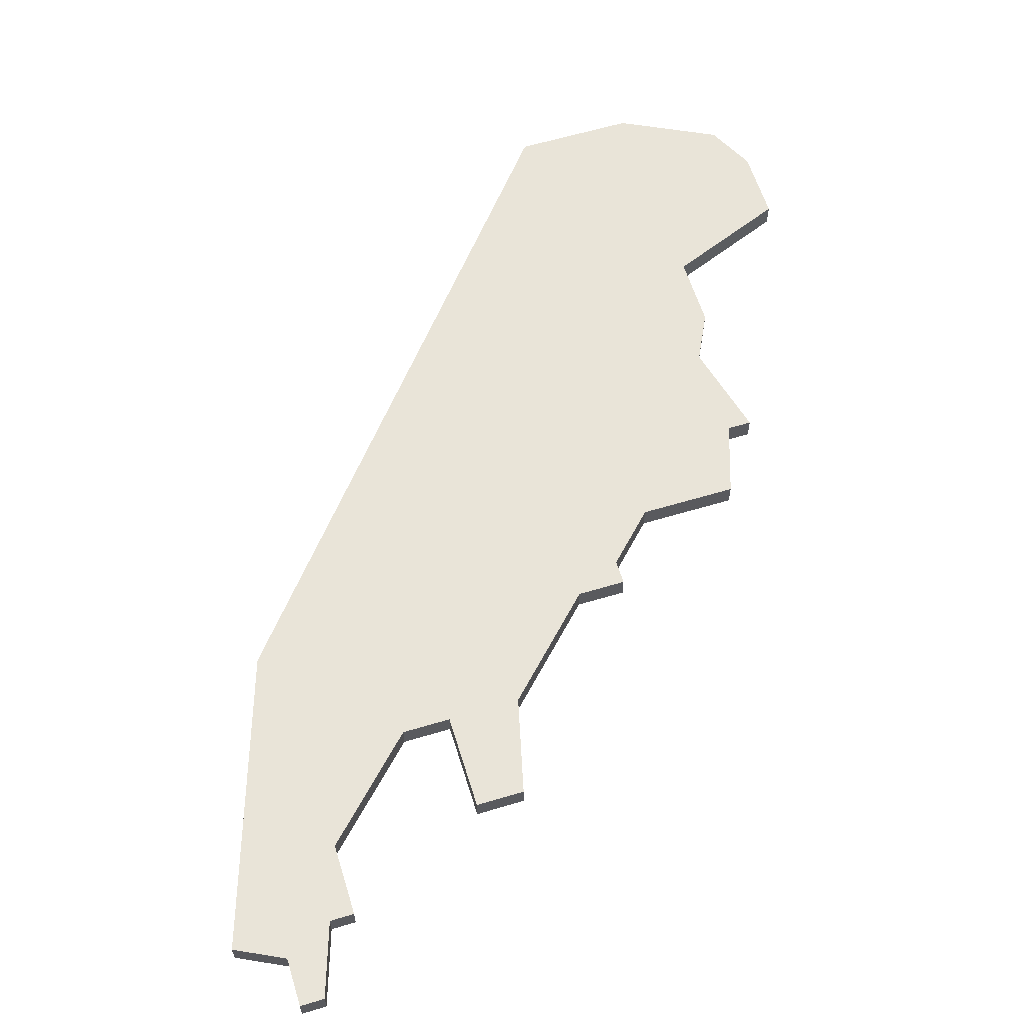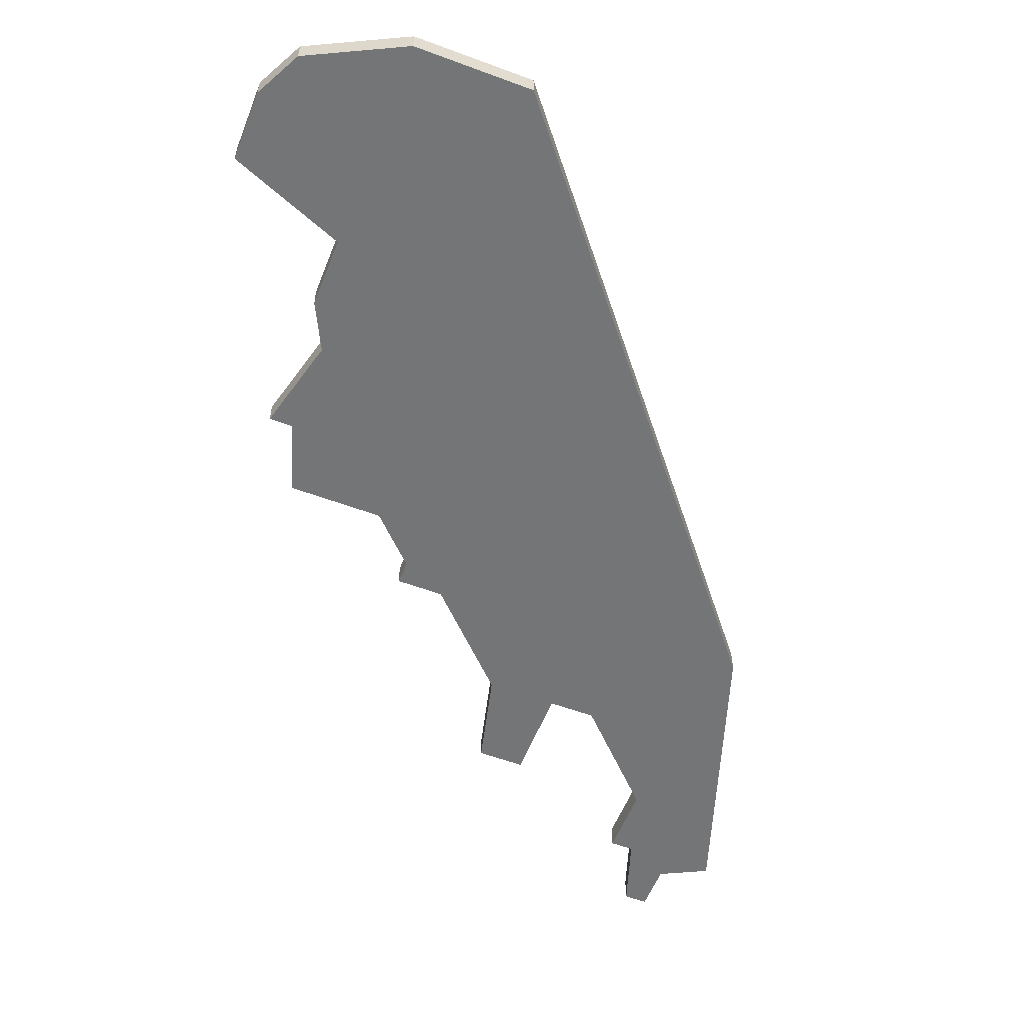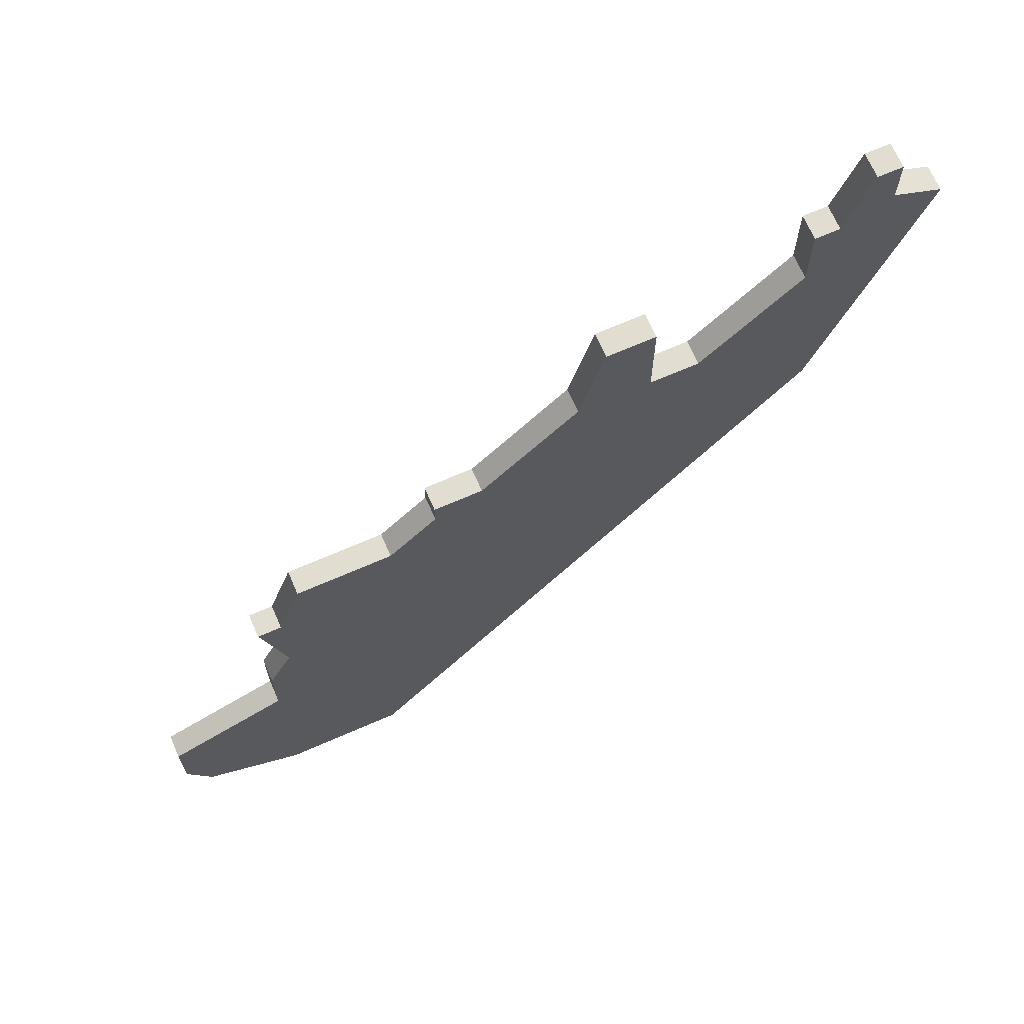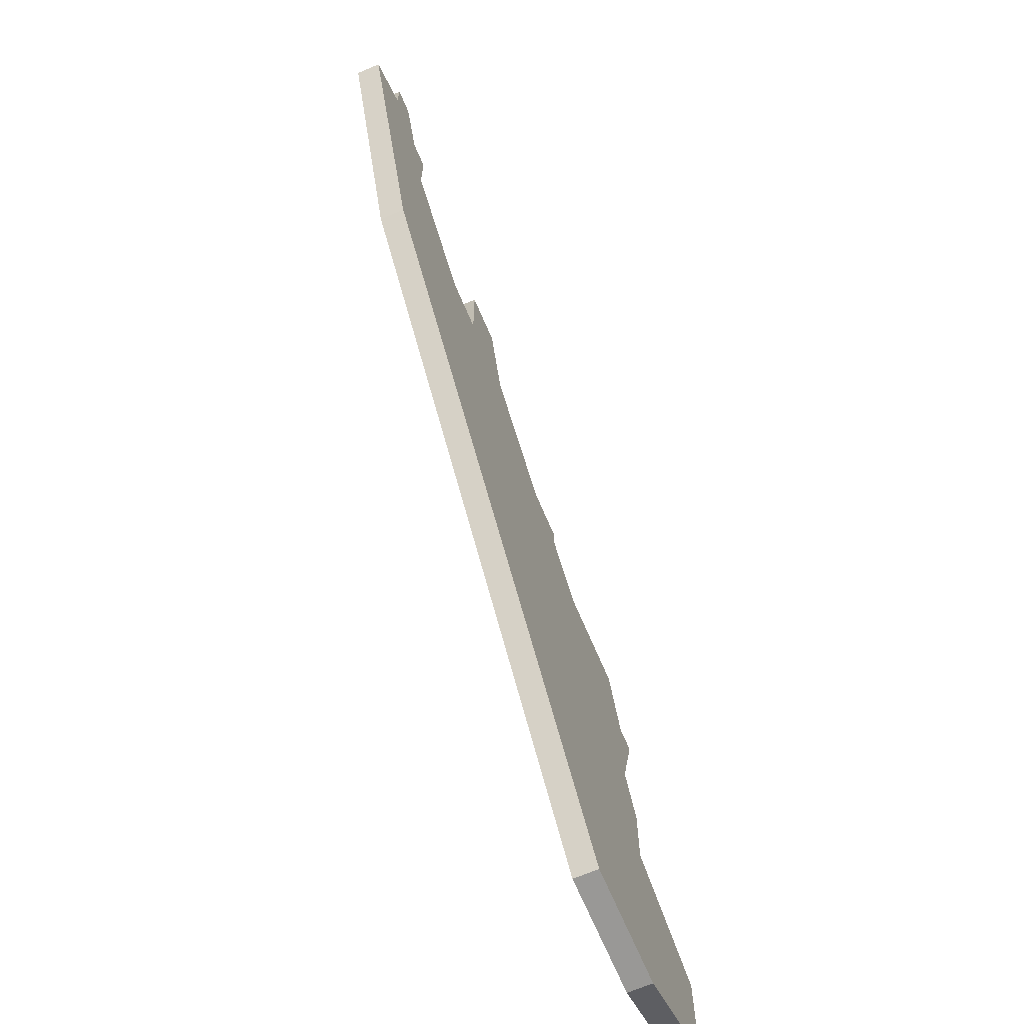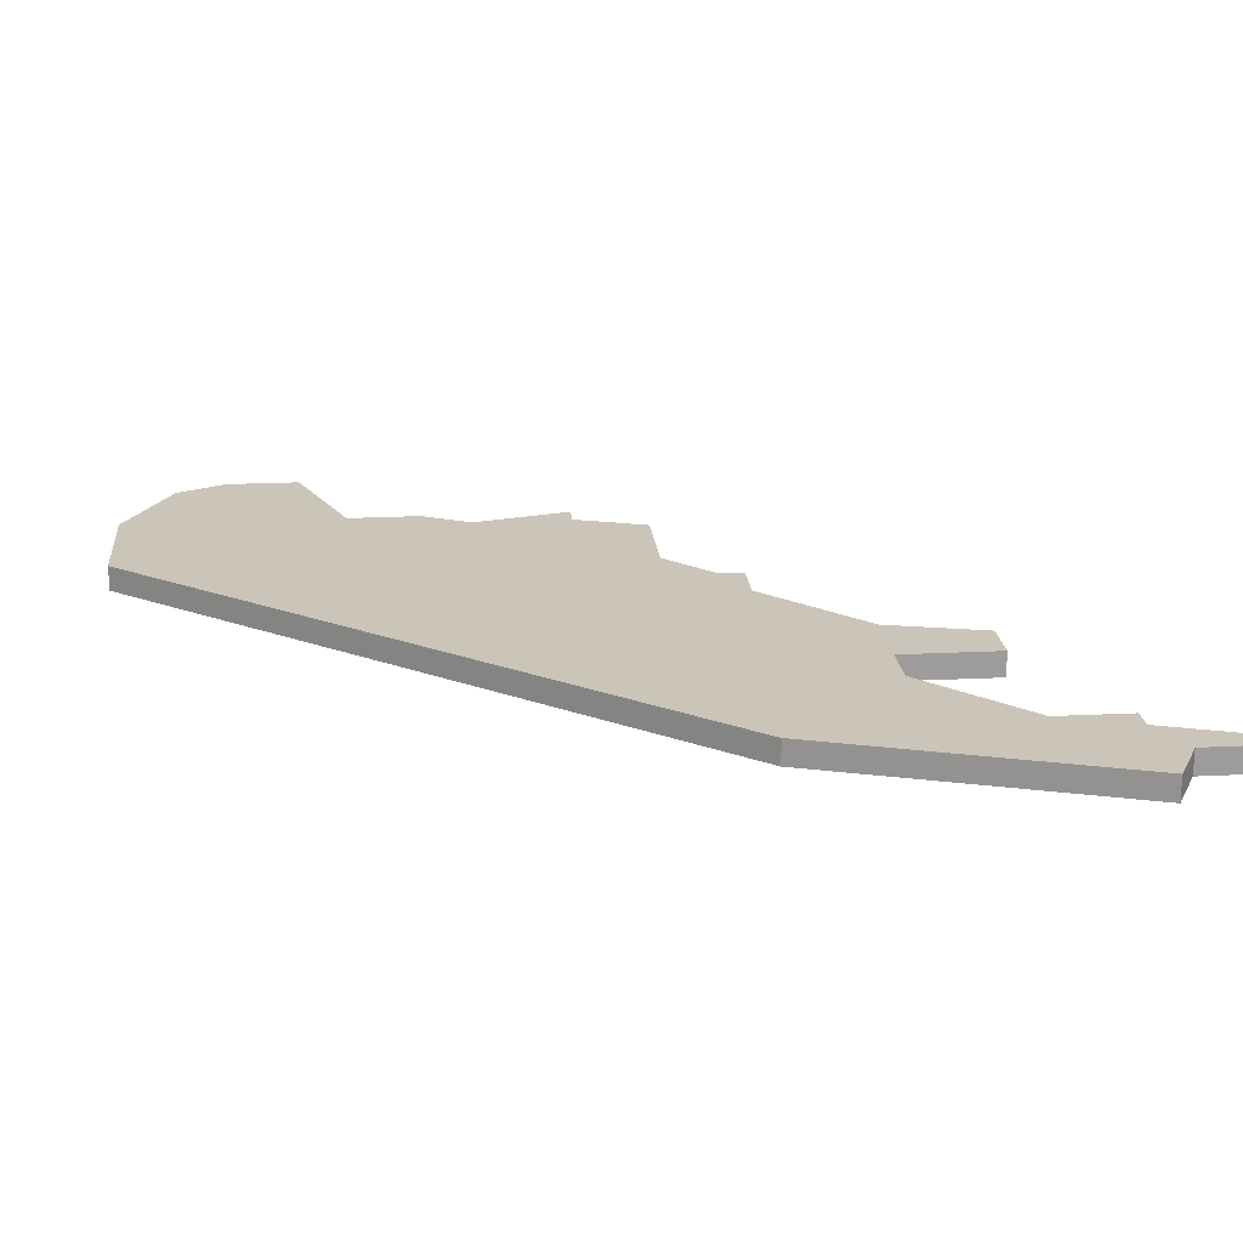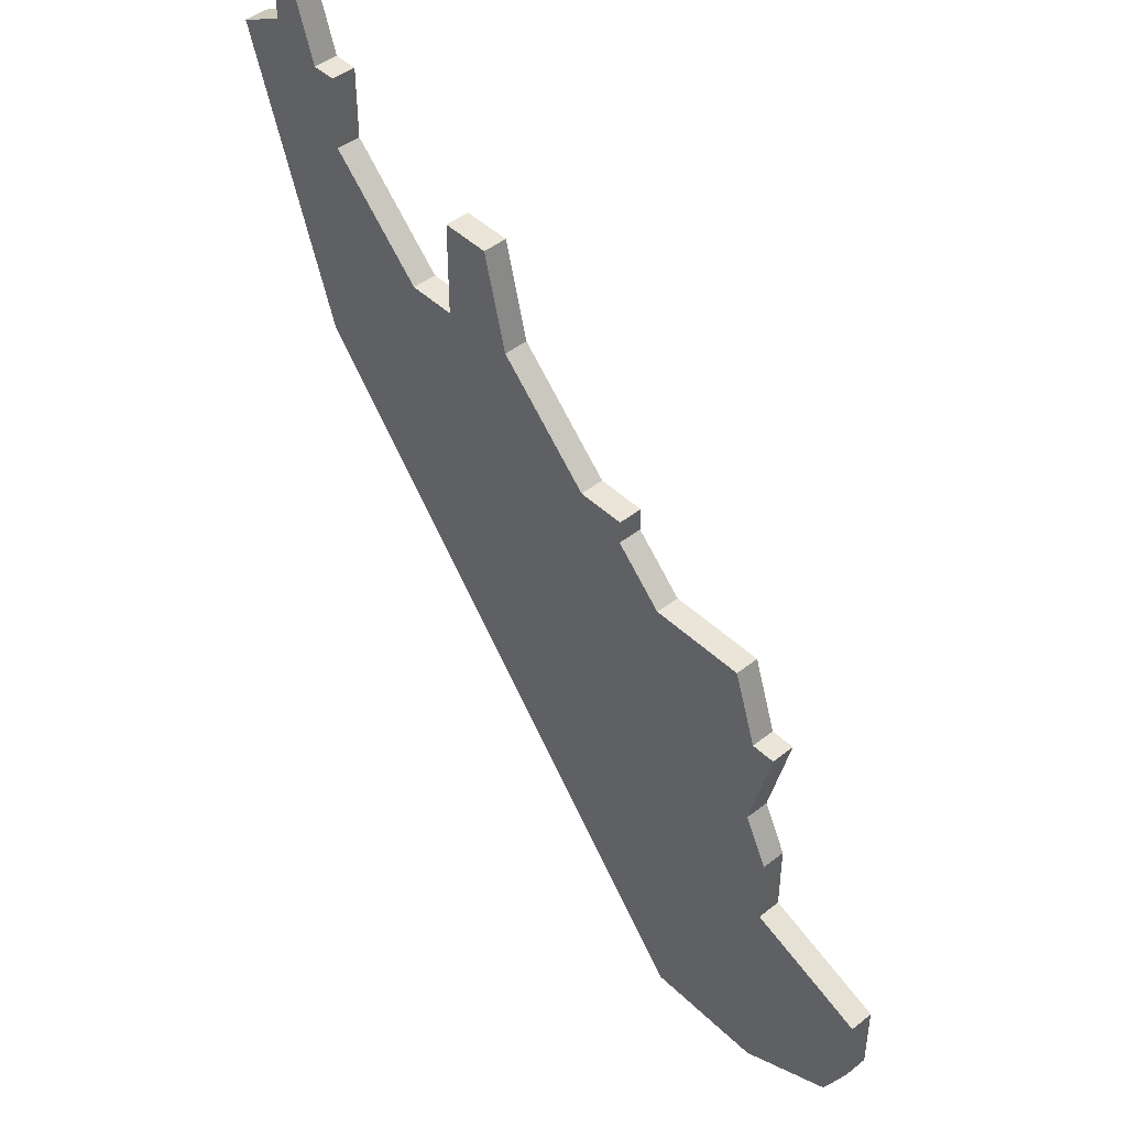
<metadata>
{"format":"obj","ext":"obj","renderer":"f3d","projection":"perspective","resolution":1024,"background":"white","views":[{"elev":60.5,"azim":162.9,"up":"+Z"},{"elev":-56.4,"azim":-21.3,"up":"+Z"},{"elev":68.7,"azim":-23.6,"up":"+Y"},{"elev":-68.6,"azim":113.1,"up":"+Y"},{"elev":20.4,"azim":84.7,"up":"+Z"},{"elev":45.3,"azim":-132.4,"up":"+Y"}]}
</metadata>
<code>
v 1618 -1132 0
v 1617 -1135 0
v 1616 -1135 0
v 1617 -1139 0
v 1616 -1141 0
v 1616 -1144 0
v 1611 -1146 0
v 1611 -1149 0
v 1612 -1151 0
v 1616 -1153 0
v 1621 -1153 0
v 1640 -1130 0
v 1644 -1118 0
v 1642 -1117 0
v 1642 -1115 0
v 1641 -1115 0
v 1640 -1118 0
v 1639 -1118 0
v 1639 -1121 0
v 1635 -1125 0
v 1633 -1125 0
v 1633 -1121 0
v 1631 -1121 0
v 1630 -1125 0
v 1626 -1129 0
v 1624 -1129 0
v 1624 -1130 0
v 1622 -1132 0
v 1618 -1132 1
v 1617 -1135 1
v 1616 -1135 1
v 1617 -1139 1
v 1616 -1141 1
v 1616 -1144 1
v 1611 -1146 1
v 1611 -1149 1
v 1612 -1151 1
v 1616 -1153 1
v 1621 -1153 1
v 1640 -1130 1
v 1644 -1118 1
v 1642 -1117 1
v 1642 -1115 1
v 1641 -1115 1
v 1640 -1118 1
v 1639 -1118 1
v 1639 -1121 1
v 1635 -1125 1
v 1633 -1125 1
v 1633 -1121 1
v 1631 -1121 1
v 1630 -1125 1
v 1626 -1129 1
v 1624 -1129 1
v 1624 -1130 1
v 1622 -1132 1
f 2 1 28
f 4 3 2
f 6 5 4
f 8 7 6
f 10 9 8
f 12 11 10
f 14 13 12
f 16 15 14
f 19 18 17
f 23 22 21
f 27 26 25
f 4 2 28
f 10 8 6
f 14 12 10
f 17 16 14
f 24 23 21
f 28 27 25
f 6 4 28
f 19 17 14
f 25 24 21
f 6 28 25
f 19 14 10
f 25 21 20
f 10 6 25
f 20 19 10
f 10 25 20
f 56 29 30
f 30 31 32
f 32 33 34
f 34 35 36
f 36 37 38
f 38 39 40
f 40 41 42
f 42 43 44
f 45 46 47
f 49 50 51
f 53 54 55
f 56 30 32
f 34 36 38
f 38 40 42
f 42 44 45
f 49 51 52
f 53 55 56
f 56 32 34
f 42 45 47
f 49 52 53
f 53 56 34
f 38 42 47
f 48 49 53
f 53 34 38
f 38 47 48
f 48 53 38
f 30 29 2
f 2 29 1
f 31 30 3
f 3 30 2
f 32 31 4
f 4 31 3
f 33 32 5
f 5 32 4
f 34 33 6
f 6 33 5
f 35 34 7
f 7 34 6
f 36 35 8
f 8 35 7
f 37 36 9
f 9 36 8
f 38 37 10
f 10 37 9
f 39 38 11
f 11 38 10
f 40 39 12
f 12 39 11
f 41 40 13
f 13 40 12
f 42 41 14
f 14 41 13
f 43 42 15
f 15 42 14
f 44 43 16
f 16 43 15
f 45 44 17
f 17 44 16
f 46 45 18
f 18 45 17
f 47 46 19
f 19 46 18
f 48 47 20
f 20 47 19
f 49 48 21
f 21 48 20
f 50 49 22
f 22 49 21
f 51 50 23
f 23 50 22
f 52 51 24
f 24 51 23
f 53 52 25
f 25 52 24
f 54 53 26
f 26 53 25
f 55 54 27
f 27 54 26
f 29 56 1
f 1 56 28
f 56 55 28
f 28 55 27

</code>
